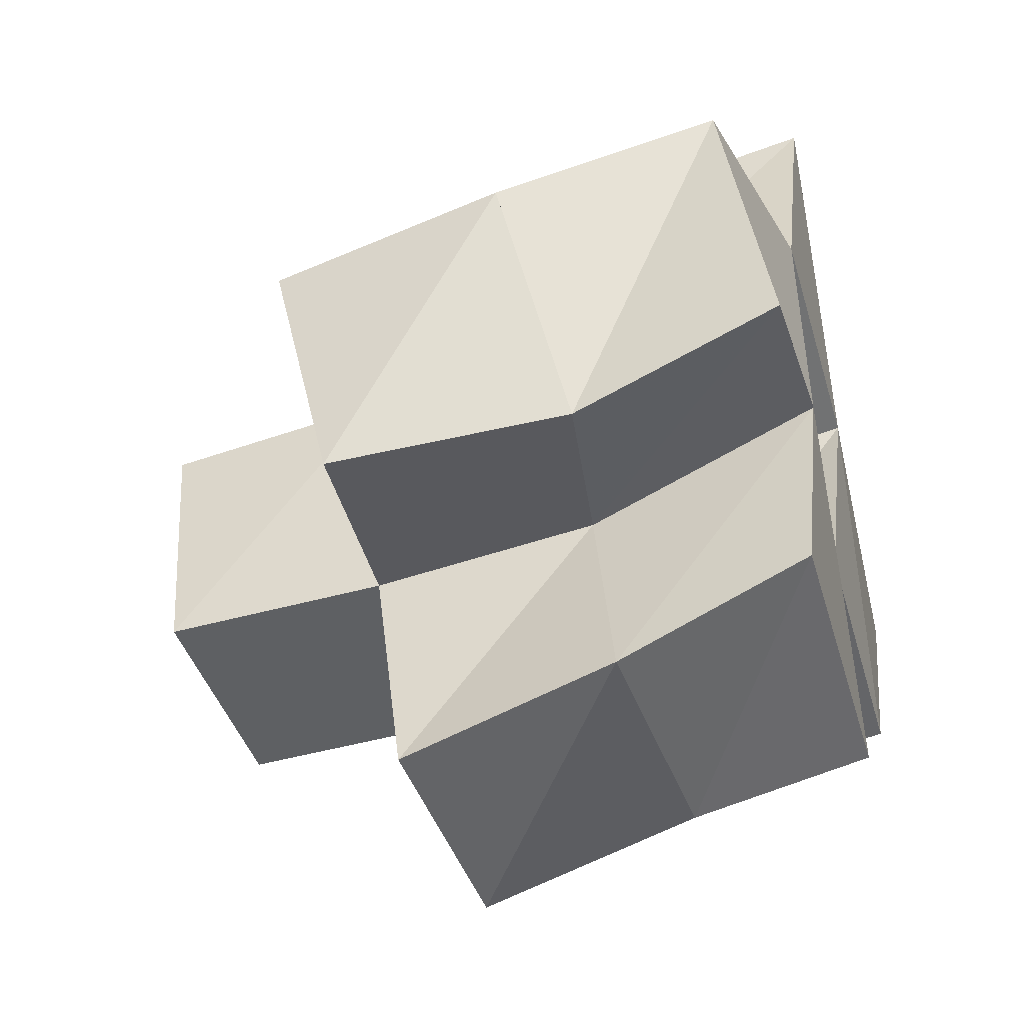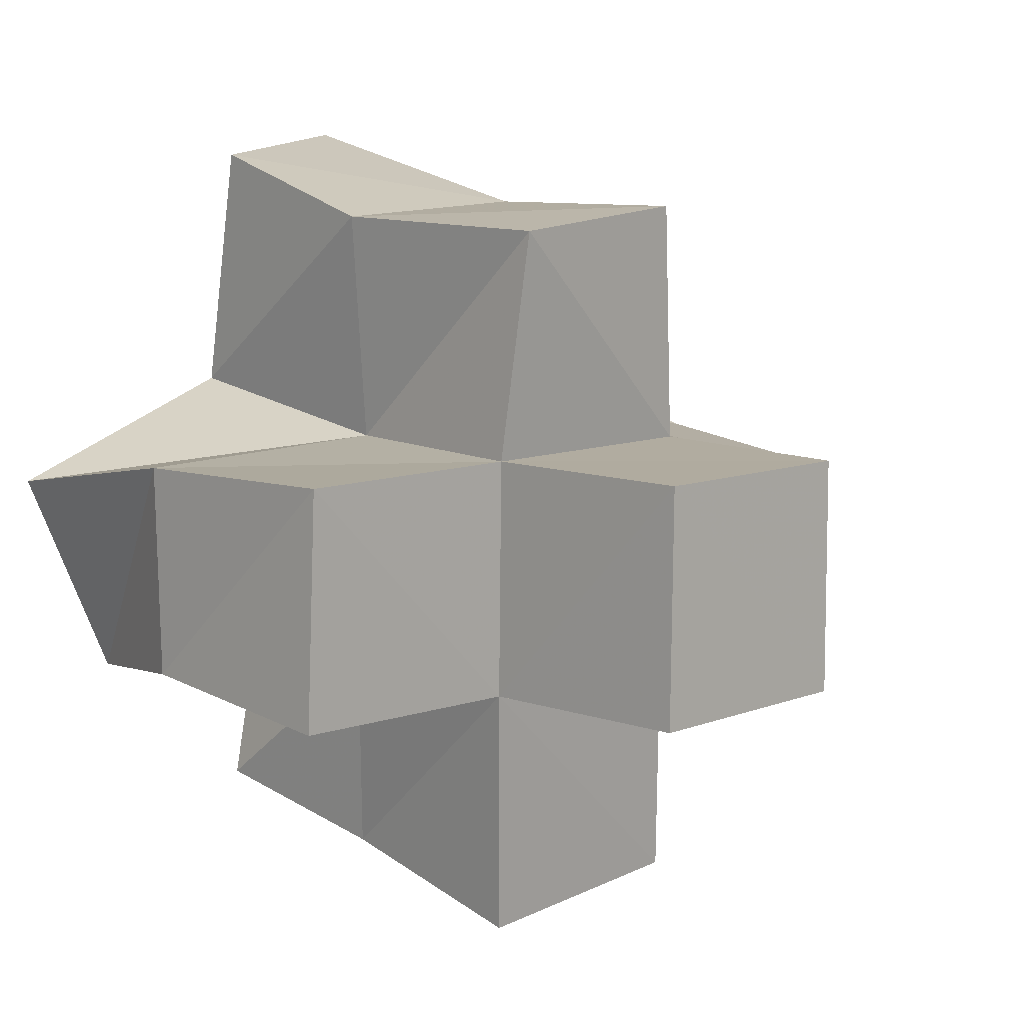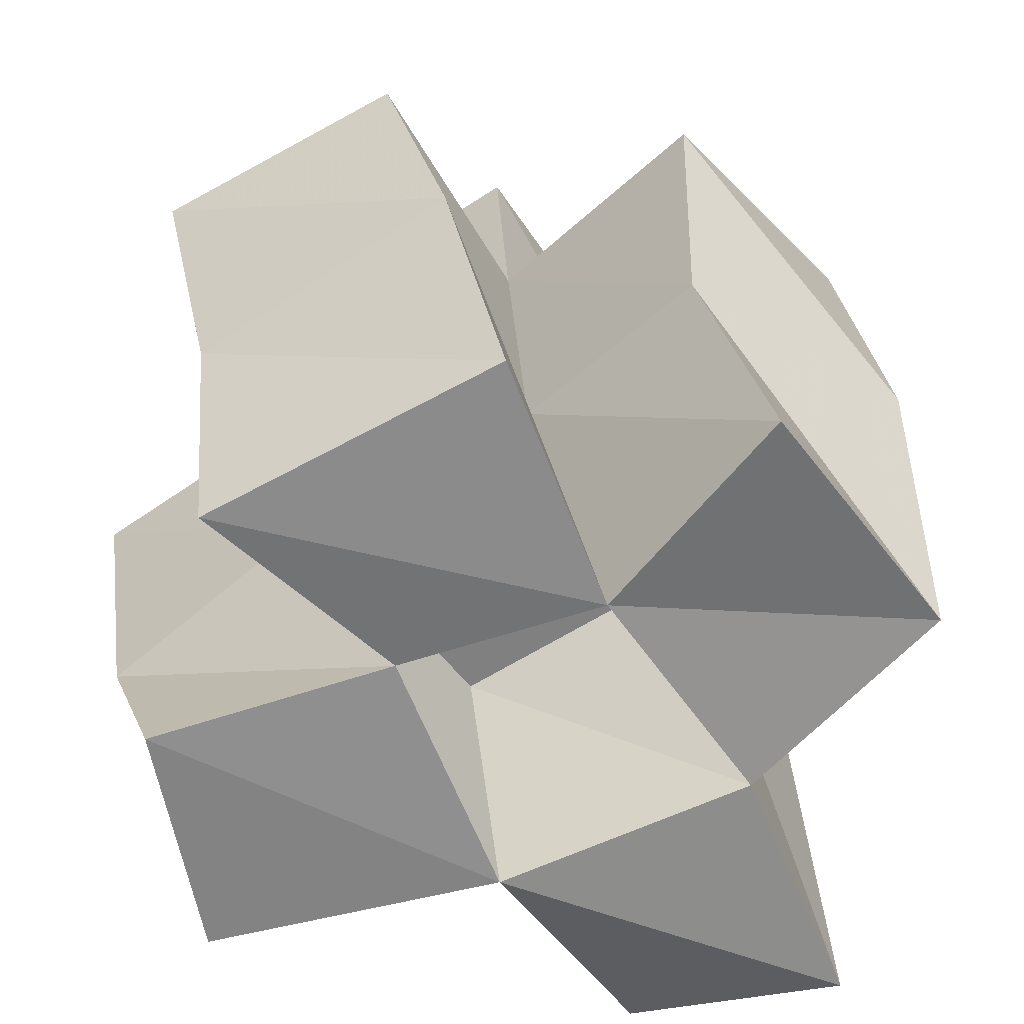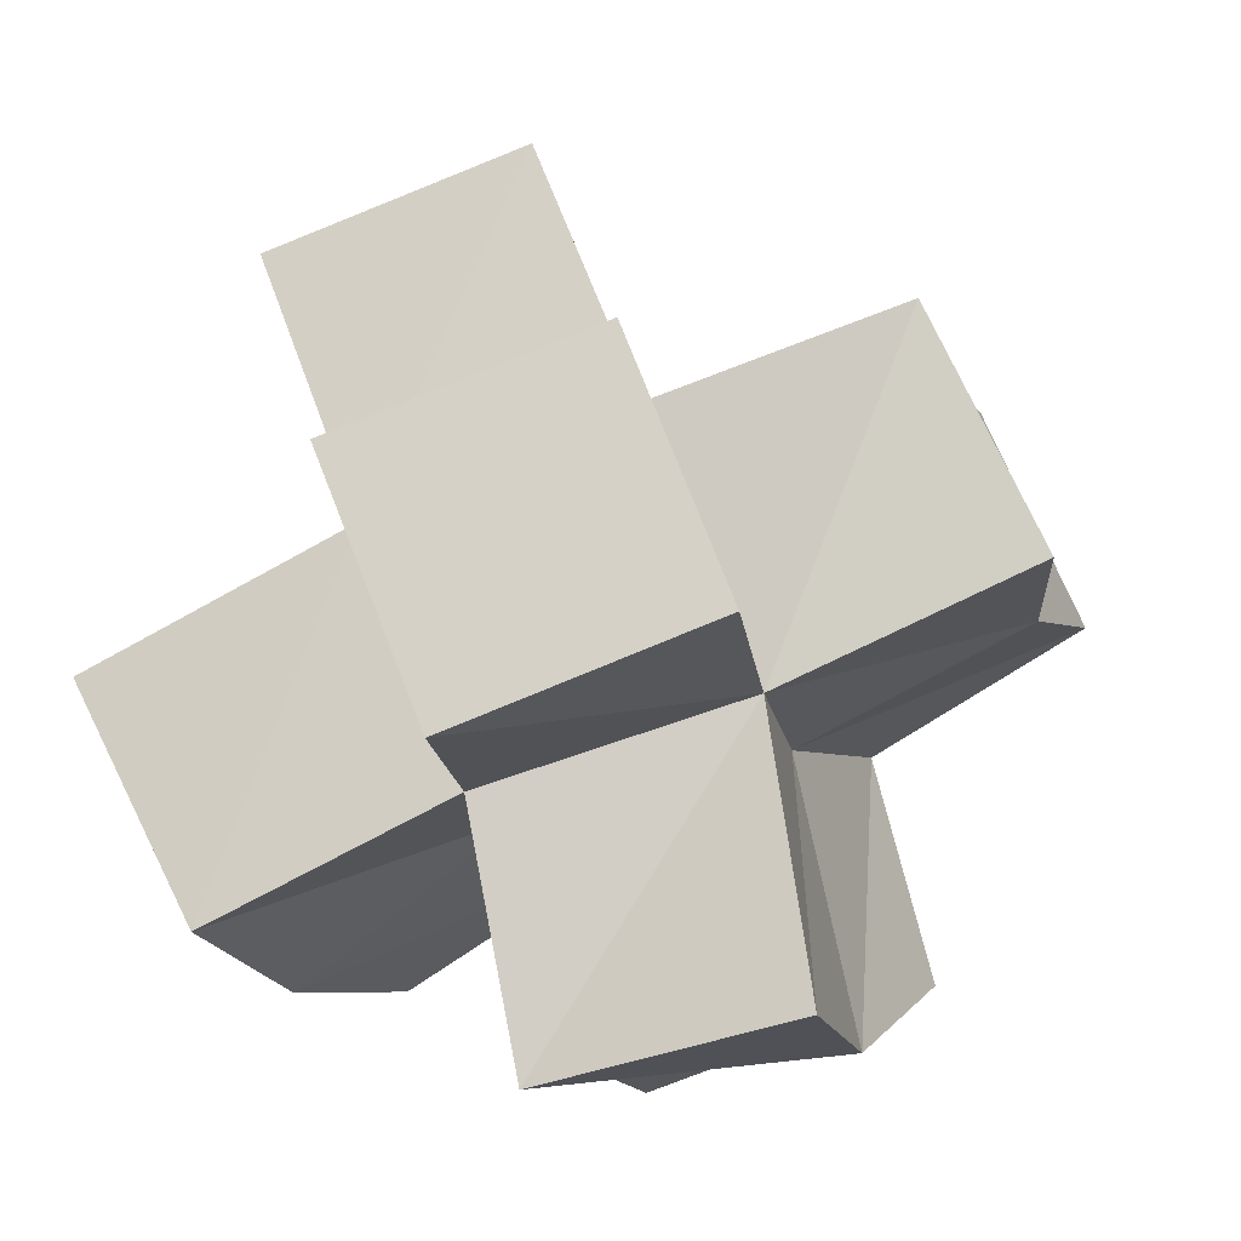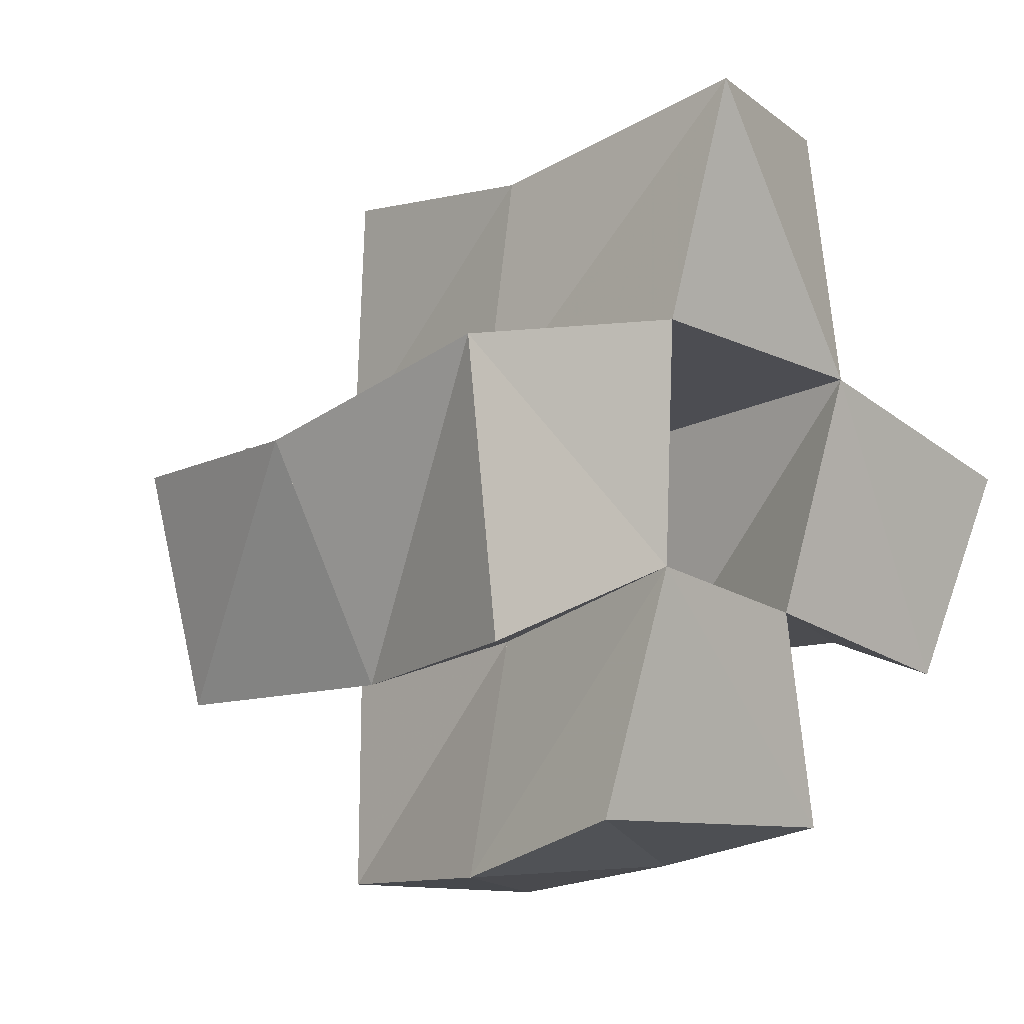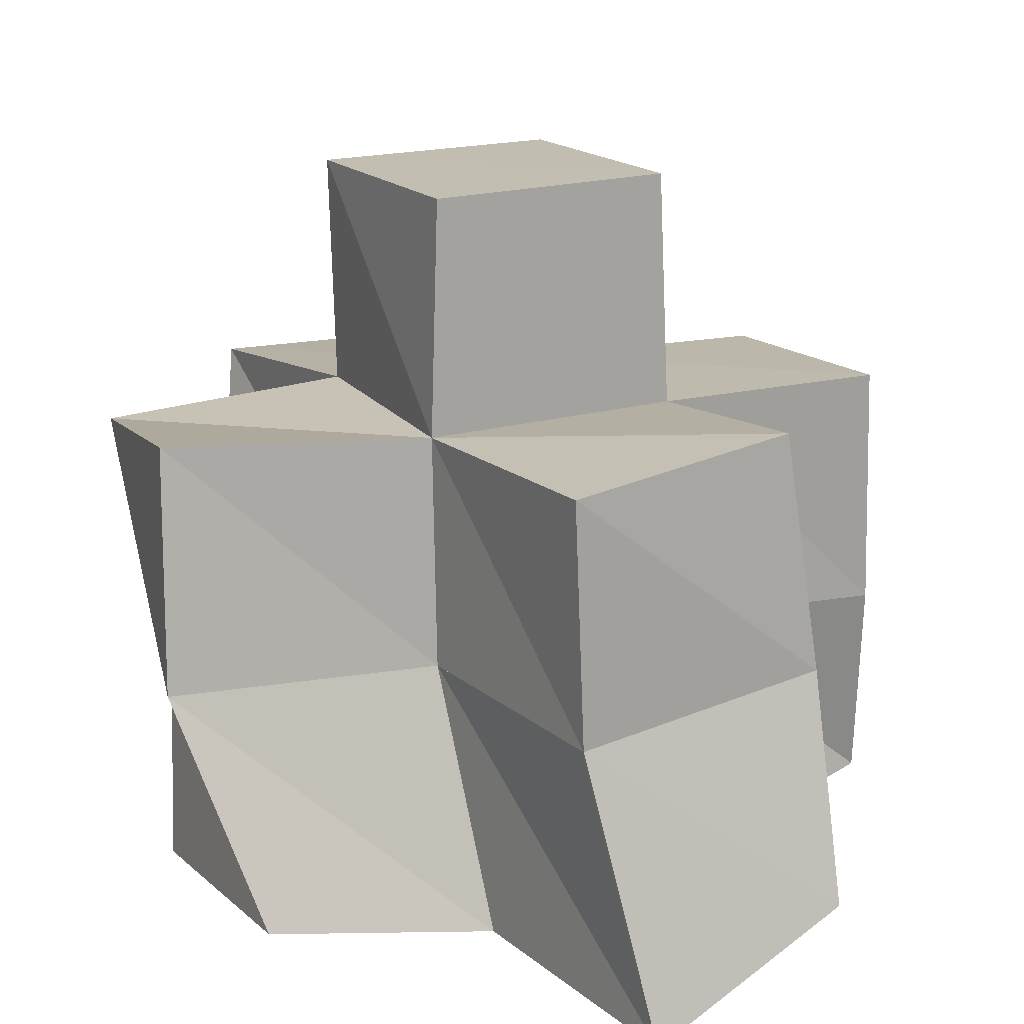
<metadata>
{"format":"obj","ext":"obj","renderer":"f3d","projection":"perspective","resolution":1024,"background":"white","views":[{"elev":-36.8,"azim":-75.2,"up":"+Z"},{"elev":2.3,"azim":133.2,"up":"+Z"},{"elev":-61.7,"azim":-141.7,"up":"+Y"},{"elev":76.1,"azim":-106.2,"up":"+Y"},{"elev":4.6,"azim":-43.0,"up":"+Z"},{"elev":22.6,"azim":-23.2,"up":"+Y"}]}
</metadata>
<code>
v 0.4508 0.1 0.8154
v 0.4567 0.1433 0.8017
v 0.497 0.1 0.8262
v 0.4993 0.149 0.806
v 0.4538 0.1109 0.8725
v 0.442 0.155 0.8511
v 0.5002 0.1019 0.8751
v 0.4966 0.1532 0.8552
v 0.4816 0.1016 0.7771
v 0.4815 0.1411 0.7588
v 0.5431 0.1 0.7668
v 0.5358 0.1367 0.7535
v 0.5363 0.1024 0.8134
v 0.5471 0.1474 0.7974
v 0.5505 0.1 0.8623
v 0.5478 0.151 0.8488
v 0.5136 0.1001 0.9233
v 0.5064 0.1552 0.9039
v 0.5573 0.1157 0.9138
v 0.5594 0.1588 0.897
v 0.5821 0.1002 0.7959
v 0.5979 0.1401 0.7976
v 0.6041 0.1005 0.8386
v 0.6032 0.1442 0.8422
v 0.4487 0.1916 0.7928
v 0.4972 0.1955 0.7973
v 0.4458 0.2027 0.8411
v 0.4986 0.1993 0.8485
v 0.4889 0.1872 0.7482
v 0.5372 0.1823 0.7393
v 0.5472 0.1919 0.7927
v 0.5524 0.1975 0.8435
v 0.5061 0.2043 0.8999
v 0.554 0.2071 0.8916
v 0.5992 0.1883 0.7888
v 0.6032 0.1946 0.8388
v 0.4975 0.2418 0.7936
v 0.5478 0.24 0.7891
v 0.5022 0.246 0.8436
v 0.552 0.2446 0.8392
f 1 2 4
f 3 1 4
f 2 6 8
f 4 2 8
f 6 5 7
f 8 6 7
f 5 1 3
f 7 5 3
f 8 7 3
f 4 8 3
f 2 1 5
f 6 2 5
f 9 10 12
f 11 9 12
f 10 4 14
f 12 10 14
f 4 3 13
f 14 4 13
f 3 9 11
f 13 3 11
f 14 13 11
f 12 14 11
f 10 9 3
f 4 10 3
f 7 8 16
f 15 7 16
f 8 18 20
f 16 8 20
f 18 17 19
f 20 18 19
f 17 7 15
f 19 17 15
f 20 19 15
f 16 20 15
f 8 7 17
f 18 8 17
f 13 14 22
f 21 13 22
f 14 16 24
f 22 14 24
f 16 15 23
f 24 16 23
f 15 13 21
f 23 15 21
f 24 23 21
f 22 24 21
f 14 13 15
f 16 14 15
f 2 25 26
f 4 2 26
f 25 27 28
f 26 25 28
f 27 6 8
f 28 27 8
f 6 2 4
f 8 6 4
f 28 8 4
f 26 28 4
f 25 2 6
f 27 25 6
f 10 29 30
f 12 10 30
f 29 26 31
f 30 29 31
f 26 4 14
f 31 26 14
f 4 10 12
f 14 4 12
f 31 14 12
f 30 31 12
f 29 10 4
f 26 29 4
f 8 28 32
f 16 8 32
f 28 33 34
f 32 28 34
f 33 18 20
f 34 33 20
f 18 8 16
f 20 18 16
f 34 20 16
f 32 34 16
f 28 8 18
f 33 28 18
f 14 31 35
f 22 14 35
f 31 32 36
f 35 31 36
f 32 16 24
f 36 32 24
f 16 14 22
f 24 16 22
f 36 24 22
f 35 36 22
f 31 14 16
f 32 31 16
f 4 26 31
f 14 4 31
f 26 28 32
f 31 26 32
f 28 8 16
f 32 28 16
f 8 4 14
f 16 8 14
f 32 16 14
f 31 32 14
f 26 4 8
f 28 26 8
f 26 37 38
f 31 26 38
f 37 39 40
f 38 37 40
f 39 28 32
f 40 39 32
f 28 26 31
f 32 28 31
f 40 32 31
f 38 40 31
f 37 26 28
f 39 37 28

</code>
